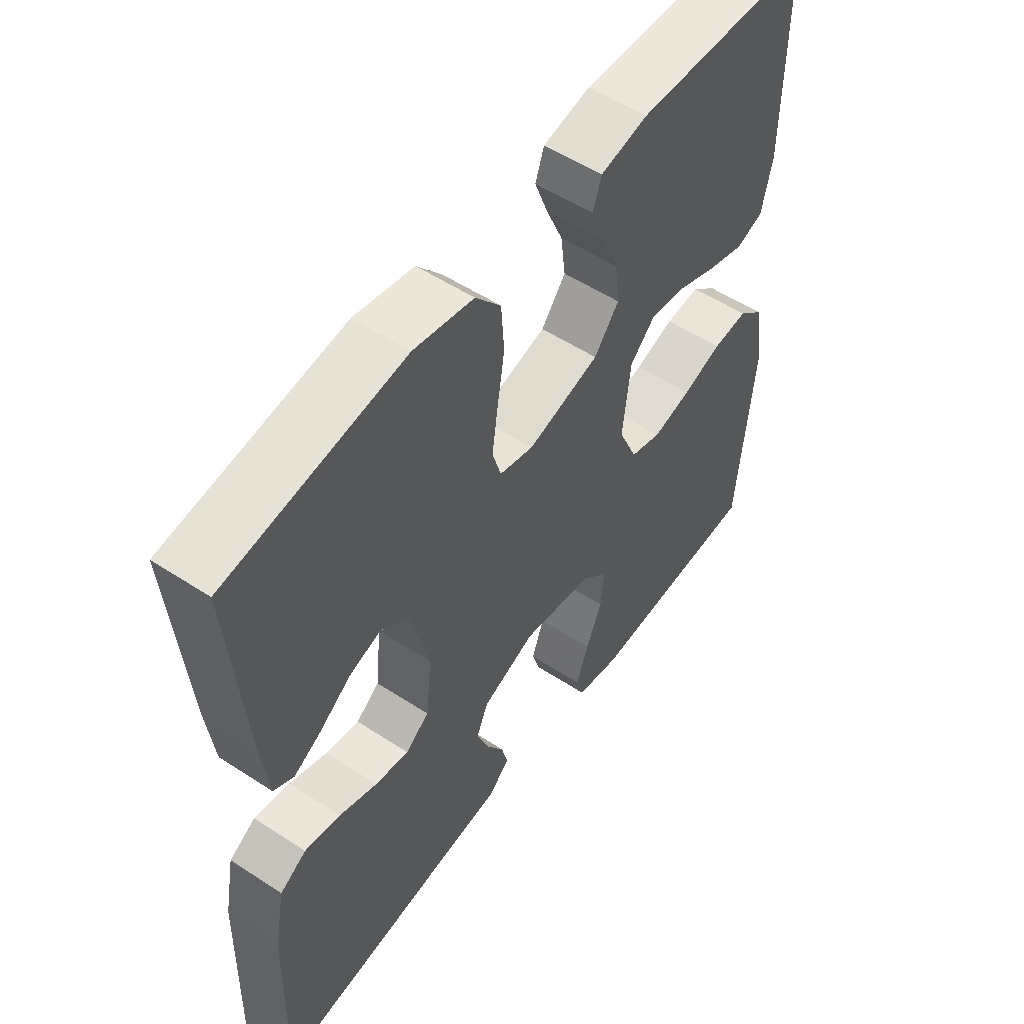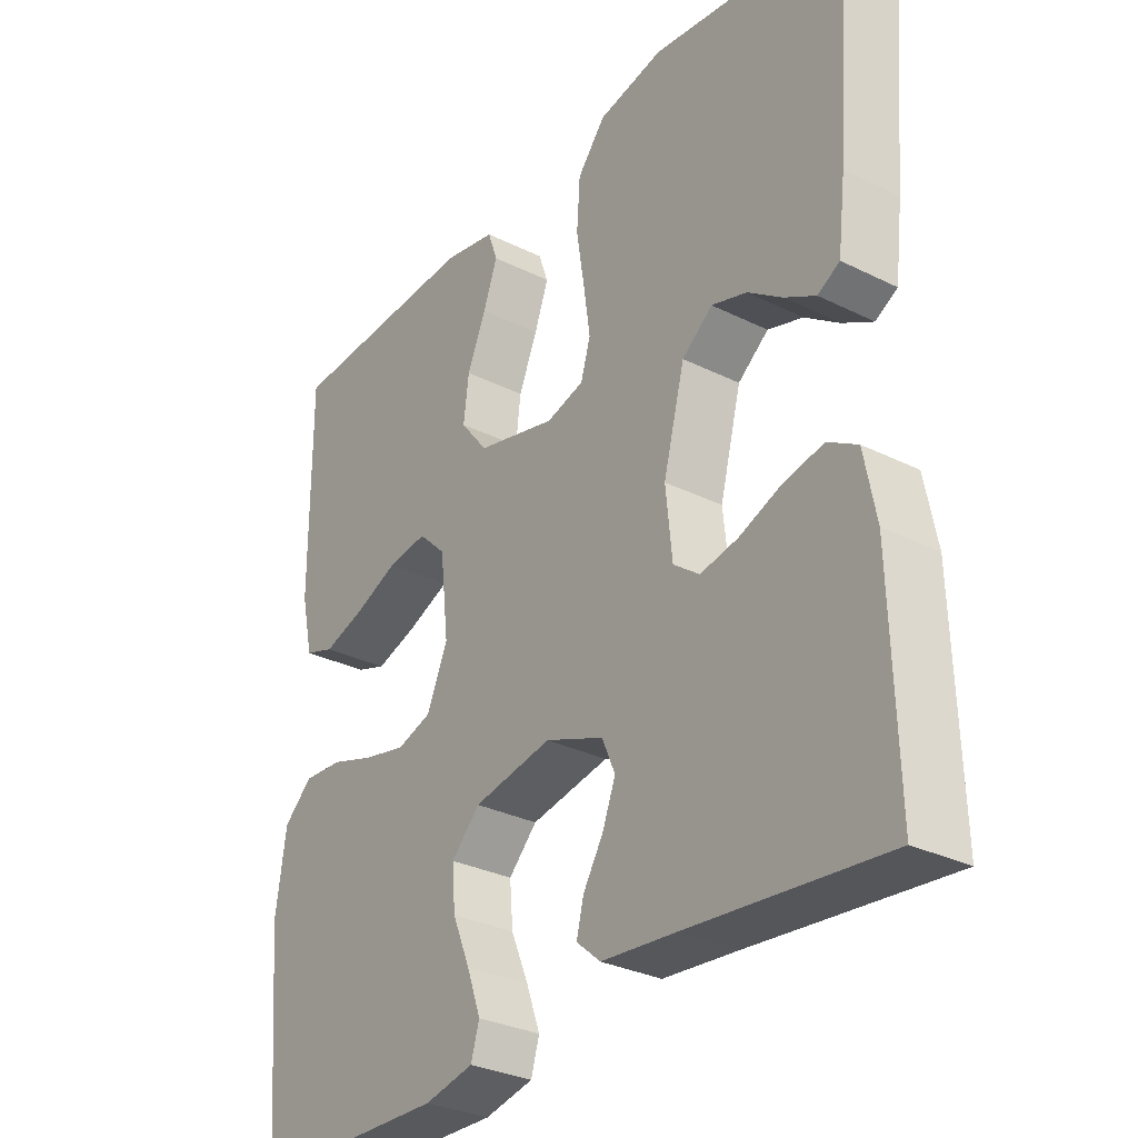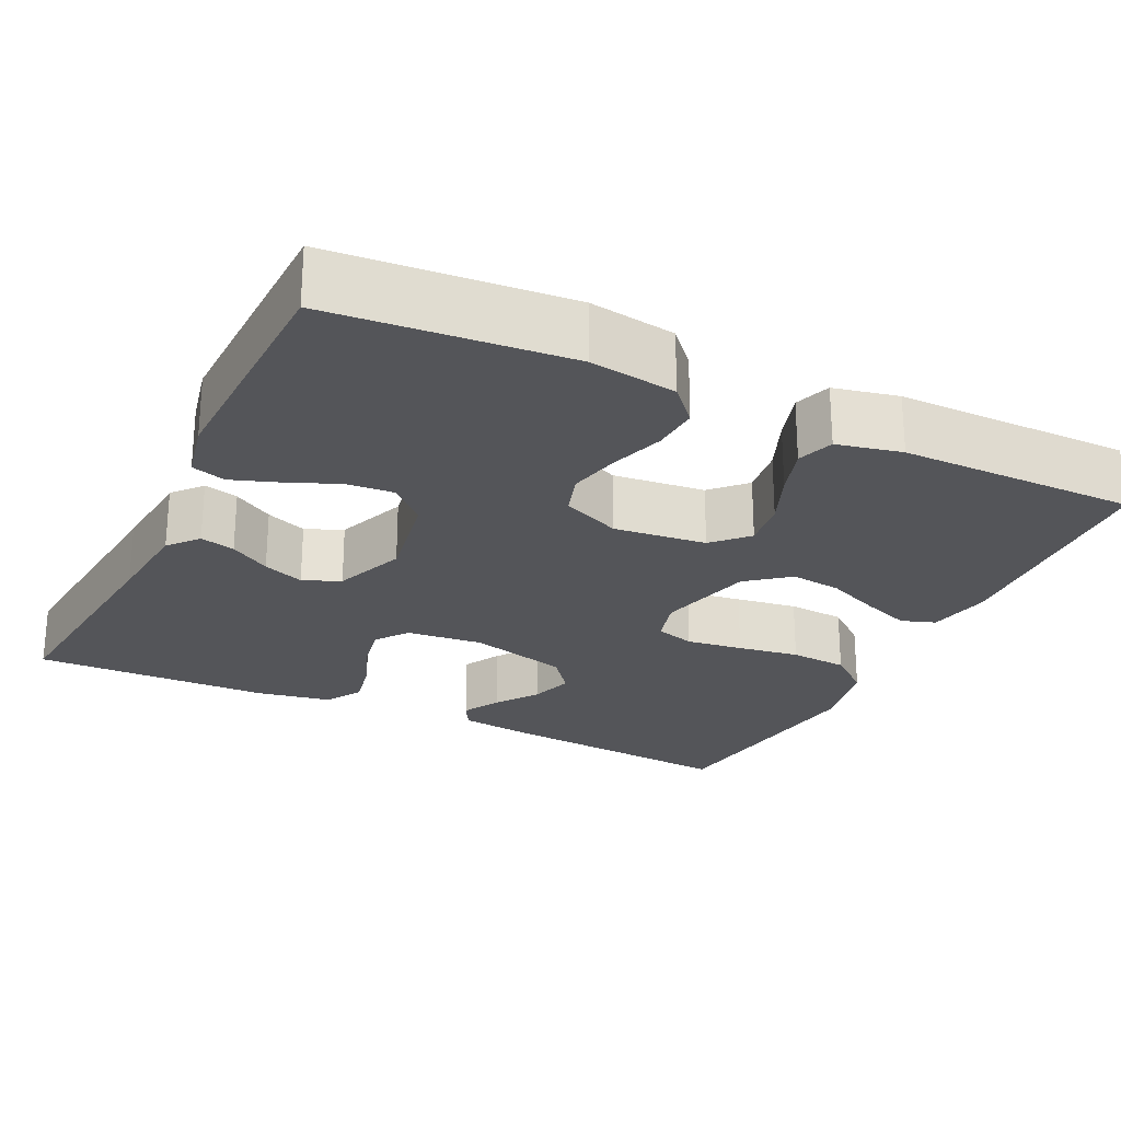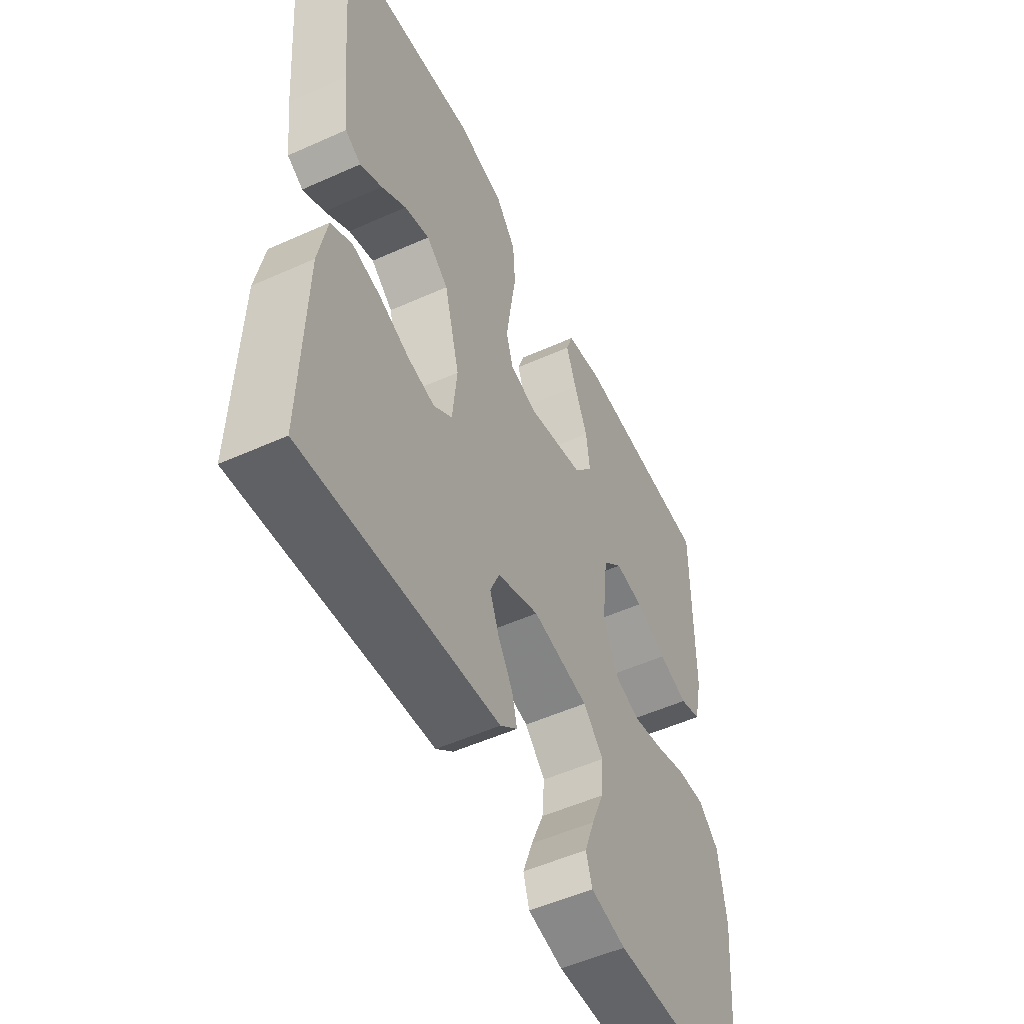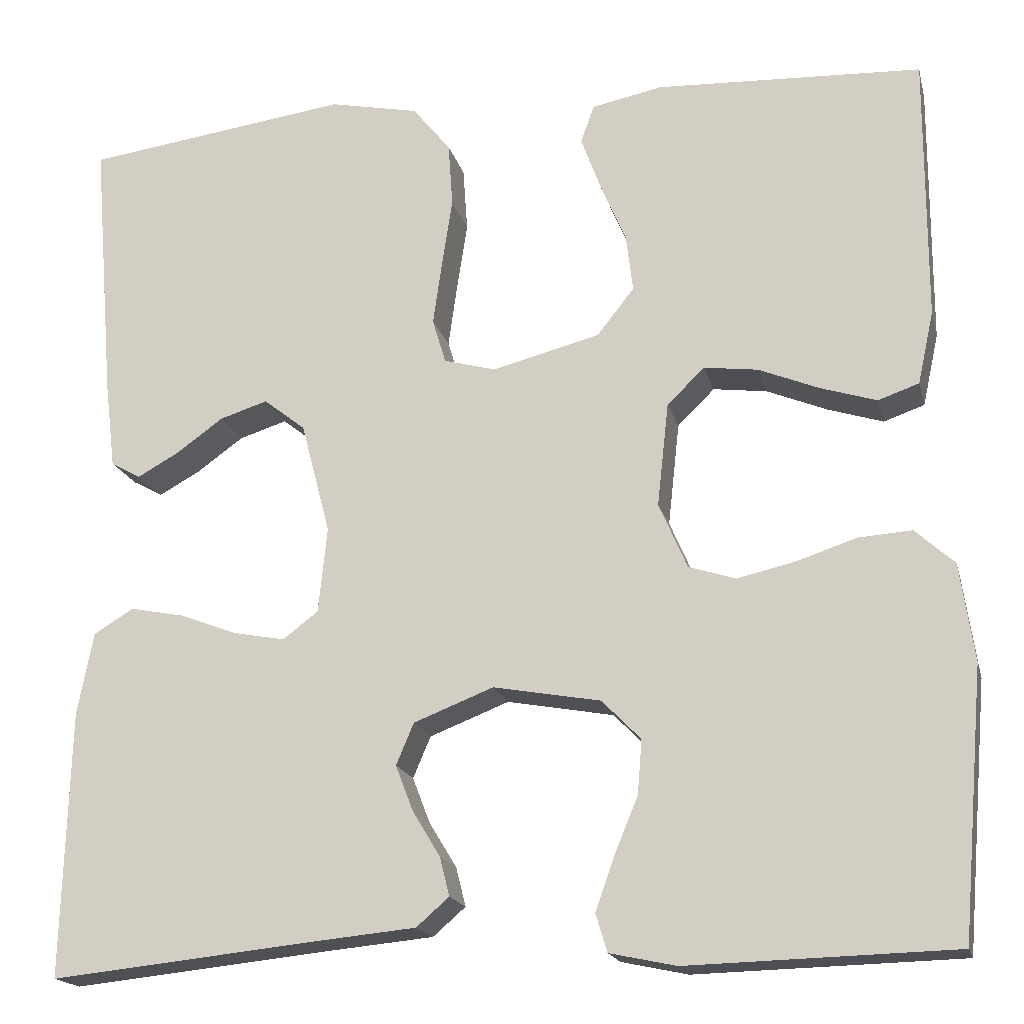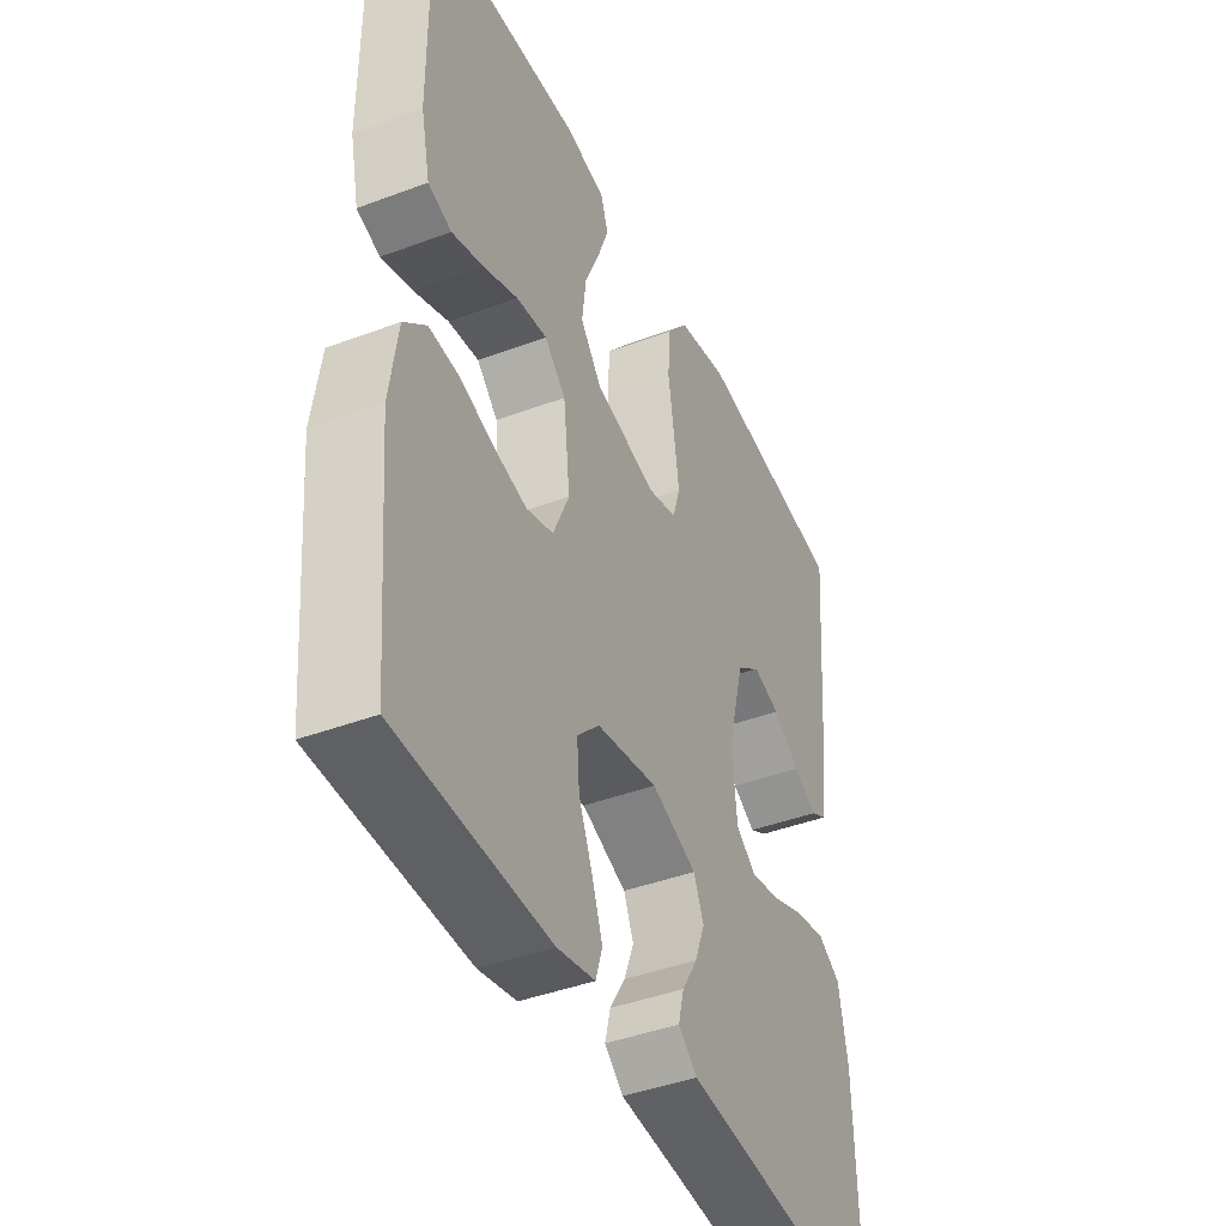
<metadata>
{"format":"obj","ext":"obj","renderer":"f3d","projection":"perspective","resolution":1024,"background":"white","views":[{"elev":54.2,"azim":124.8,"up":"+Z"},{"elev":-30.8,"azim":54.5,"up":"+Z"},{"elev":-24.8,"azim":-115.8,"up":"+Y"},{"elev":-52.6,"azim":115.8,"up":"+Z"},{"elev":-18.0,"azim":-166.5,"up":"+Z"},{"elev":-42.3,"azim":-65.8,"up":"+Z"}]}
</metadata>
<code>
v -0.5 0.07 0.5
v -0.2 0.07 0.514
v -0.12 0.07 0.498
v -0.105 0.07 0.455
v -0.127 0.07 0.395
v -0.156 0.07 0.327
v -0.164 0.07 0.262
v -0.122 0.07 0.209
v 0 0.07 0.178
v 0.058 0.07 0.194
v 0.073 0.07 0.244
v 0.063 0.07 0.315
v 0.051 0.07 0.393
v 0.056 0.07 0.466
v 0.099 0.07 0.519
v 0.2 0.07 0.54
v 0.5 0.07 0.5
v 0.475 0.07 0.2
v 0.463 0.07 0.101
v 0.429 0.07 0.082
v 0.382 0.07 0.108
v 0.329 0.07 0.146
v 0.275 0.07 0.163
v 0.228 0.07 0.126
v 0.195 0.07 0
v 0.205 0.07 -0.097
v 0.245 0.07 -0.127
v 0.303 0.07 -0.116
v 0.368 0.07 -0.091
v 0.429 0.07 -0.079
v 0.474 0.07 -0.106
v 0.492 0.07 -0.2
v 0.5 0.07 -0.5
v 0.2 0.07 -0.469
v 0.085 0.07 -0.458
v 0.048 0.07 -0.426
v 0.059 0.07 -0.382
v 0.09 0.07 -0.331
v 0.11 0.07 -0.279
v 0.09 0.07 -0.232
v 0 0.07 -0.197
v -0.121 0.07 -0.219
v -0.165 0.07 -0.264
v -0.16 0.07 -0.325
v -0.133 0.07 -0.39
v -0.112 0.07 -0.449
v -0.125 0.07 -0.492
v -0.2 0.07 -0.508
v -0.5 0.07 -0.5
v -0.526 0.07 -0.2
v -0.51 0.07 -0.09
v -0.466 0.07 -0.05
v -0.406 0.07 -0.054
v -0.339 0.07 -0.076
v -0.273 0.07 -0.091
v -0.22 0.07 -0.074
v -0.188 0.07 0
v -0.201 0.07 0.117
v -0.243 0.07 0.158
v -0.304 0.07 0.15
v -0.372 0.07 0.122
v -0.435 0.07 0.102
v -0.481 0.07 0.118
v -0.499 0.07 0.2
v -0.5 0 0.5
v -0.2 0 0.514
v -0.12 0 0.498
v -0.105 0 0.455
v -0.127 0 0.395
v -0.156 0 0.327
v -0.164 0 0.262
v -0.122 0 0.209
v 0 0 0.178
v 0.058 0 0.194
v 0.073 0 0.244
v 0.063 0 0.315
v 0.051 0 0.393
v 0.056 0 0.466
v 0.099 0 0.519
v 0.2 0 0.54
v 0.5 0 0.5
v 0.475 0 0.2
v 0.463 0 0.101
v 0.429 0 0.082
v 0.382 0 0.108
v 0.329 0 0.146
v 0.275 0 0.163
v 0.228 0 0.126
v 0.195 0 0
v 0.205 0 -0.097
v 0.245 0 -0.127
v 0.303 0 -0.116
v 0.368 0 -0.091
v 0.429 0 -0.079
v 0.474 0 -0.106
v 0.492 0 -0.2
v 0.5 0 -0.5
v 0.2 0 -0.469
v 0.085 0 -0.458
v 0.048 0 -0.426
v 0.059 0 -0.382
v 0.09 0 -0.331
v 0.11 0 -0.279
v 0.09 0 -0.232
v 0 0 -0.197
v -0.121 0 -0.219
v -0.165 0 -0.264
v -0.16 0 -0.325
v -0.133 0 -0.39
v -0.112 0 -0.449
v -0.125 0 -0.492
v -0.2 0 -0.508
v -0.5 0 -0.5
v -0.526 0 -0.2
v -0.51 0 -0.09
v -0.466 0 -0.05
v -0.406 0 -0.054
v -0.339 0 -0.076
v -0.273 0 -0.091
v -0.22 0 -0.074
v -0.188 0 0
v -0.201 0 0.117
v -0.243 0 0.158
v -0.304 0 0.15
v -0.372 0 0.122
v -0.435 0 0.102
v -0.481 0 0.118
v -0.499 0 0.2
f 60 61 62 63
f 60 63 64 1
f 51 52 53 54
f 51 54 55
f 50 51 55
f 49 50 55 56
f 47 48 49 56
f 44 45 46 47
f 35 36 37 38
f 34 35 38 39
f 33 34 39 40
f 31 32 33 40
f 28 29 30 31
f 27 28 31 40
f 19 20 21 22
f 17 18 19 22
f 17 22 23
f 16 17 23 24
f 12 13 14 15
f 11 12 15 16
f 10 11 16 24
f 3 4 5 6
f 1 2 3 6
f 59 60 1 6
f 58 59 6 7
f 57 58 7 8
f 44 47 56
f 43 44 56 57
f 42 43 57 8
f 26 27 40 41
f 25 26 41 42
f 9 10 24 25
f 8 9 25 42
f 127 126 125 124
f 65 128 127 124
f 118 117 116 115
f 119 118 115
f 119 115 114
f 120 119 114 113
f 120 113 112 111
f 111 110 109 108
f 102 101 100 99
f 103 102 99 98
f 104 103 98 97
f 104 97 96 95
f 95 94 93 92
f 104 95 92 91
f 86 85 84 83
f 86 83 82 81
f 87 86 81
f 88 87 81 80
f 79 78 77 76
f 80 79 76 75
f 88 80 75 74
f 70 69 68 67
f 70 67 66 65
f 70 65 124 123
f 71 70 123 122
f 72 71 122 121
f 120 111 108
f 121 120 108 107
f 72 121 107 106
f 105 104 91 90
f 106 105 90 89
f 89 88 74 73
f 106 89 73 72
f 1 65 66 2
f 2 66 67 3
f 3 67 68 4
f 4 68 69 5
f 5 69 70 6
f 6 70 71 7
f 7 71 72 8
f 8 72 73 9
f 9 73 74 10
f 10 74 75 11
f 11 75 76 12
f 12 76 77 13
f 13 77 78 14
f 14 78 79 15
f 15 79 80 16
f 16 80 81 17
f 17 81 82 18
f 18 82 83 19
f 19 83 84 20
f 20 84 85 21
f 21 85 86 22
f 22 86 87 23
f 23 87 88 24
f 24 88 89 25
f 25 89 90 26
f 26 90 91 27
f 27 91 92 28
f 28 92 93 29
f 29 93 94 30
f 30 94 95 31
f 31 95 96 32
f 32 96 97 33
f 33 97 98 34
f 34 98 99 35
f 35 99 100 36
f 36 100 101 37
f 37 101 102 38
f 38 102 103 39
f 39 103 104 40
f 40 104 105 41
f 41 105 106 42
f 42 106 107 43
f 43 107 108 44
f 44 108 109 45
f 45 109 110 46
f 46 110 111 47
f 47 111 112 48
f 48 112 113 49
f 49 113 114 50
f 50 114 115 51
f 51 115 116 52
f 52 116 117 53
f 53 117 118 54
f 54 118 119 55
f 55 119 120 56
f 56 120 121 57
f 57 121 122 58
f 58 122 123 59
f 59 123 124 60
f 60 124 125 61
f 61 125 126 62
f 62 126 127 63
f 63 127 128 64
f 64 128 65 1

</code>
